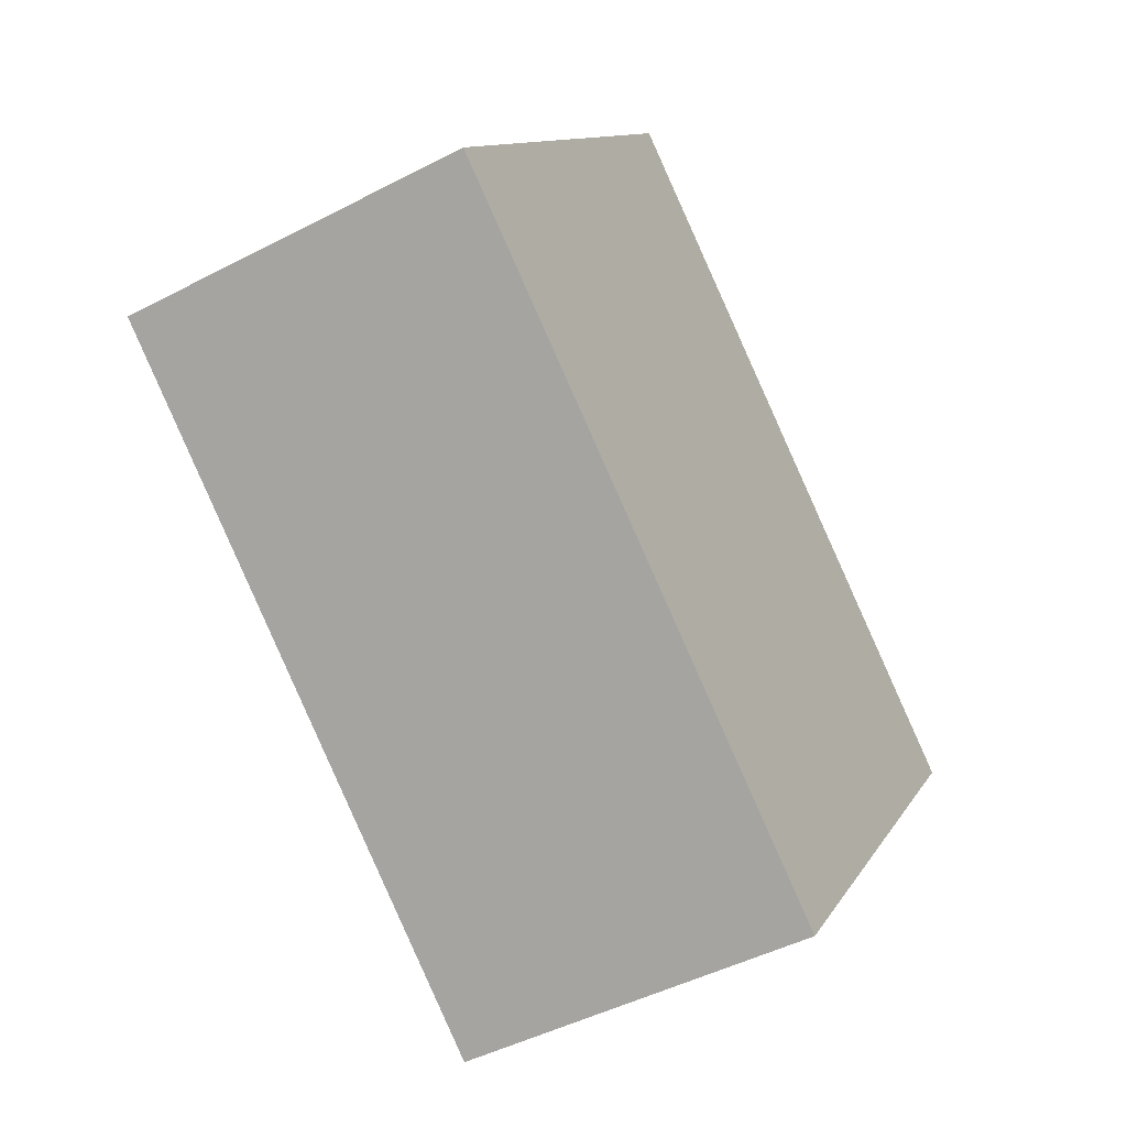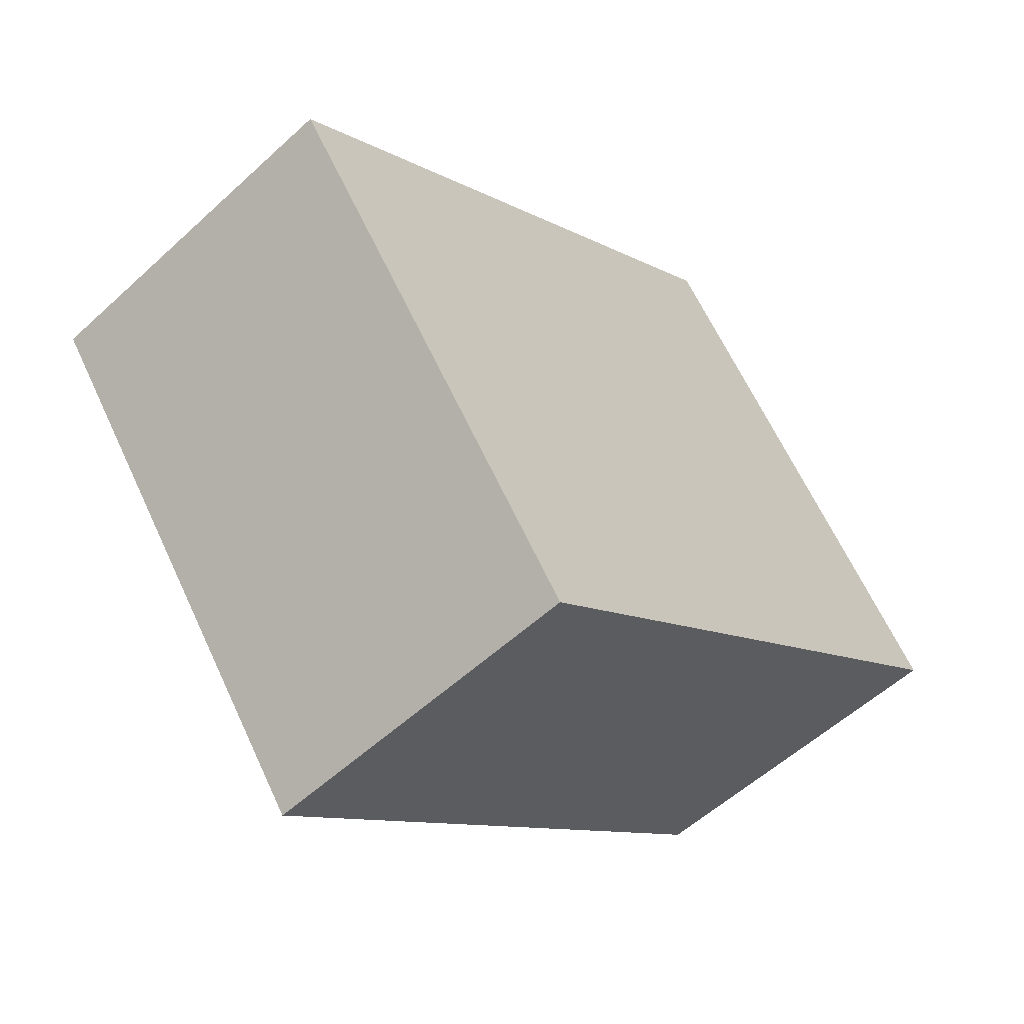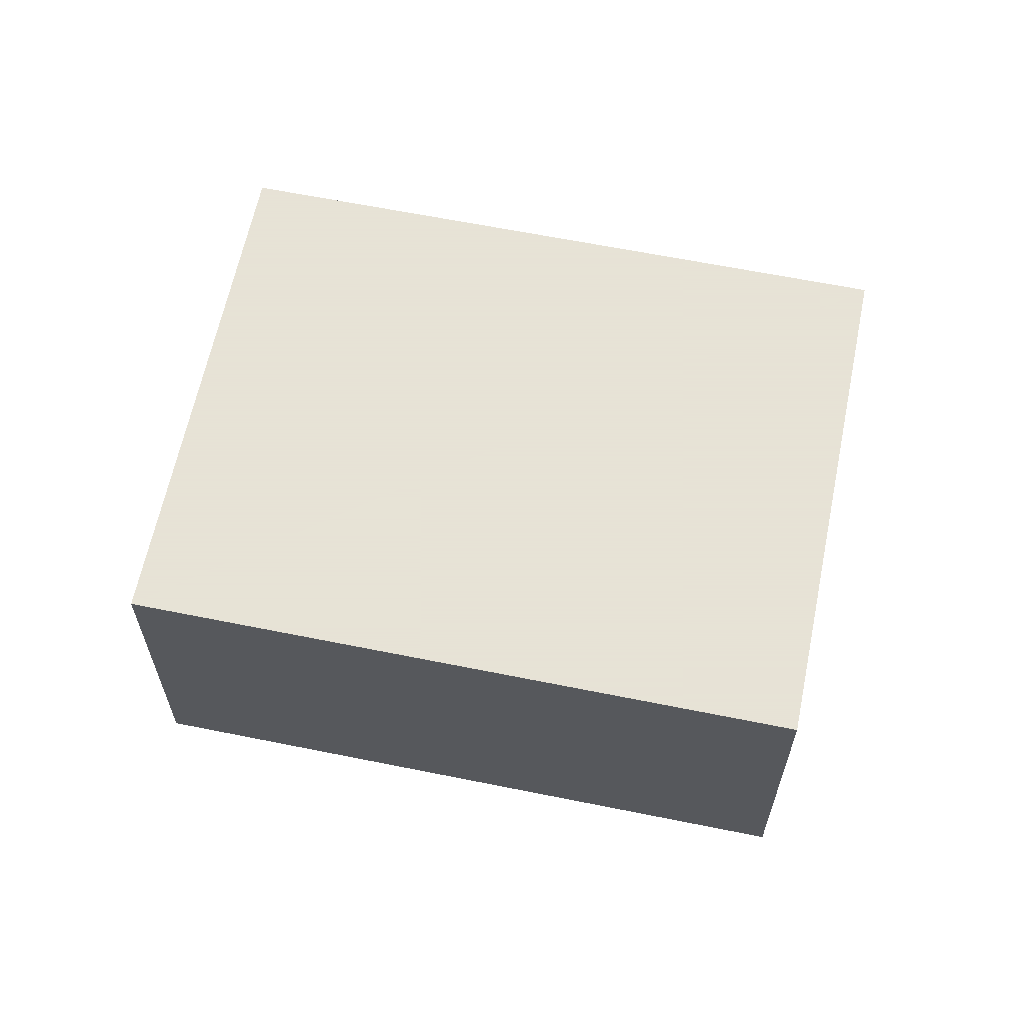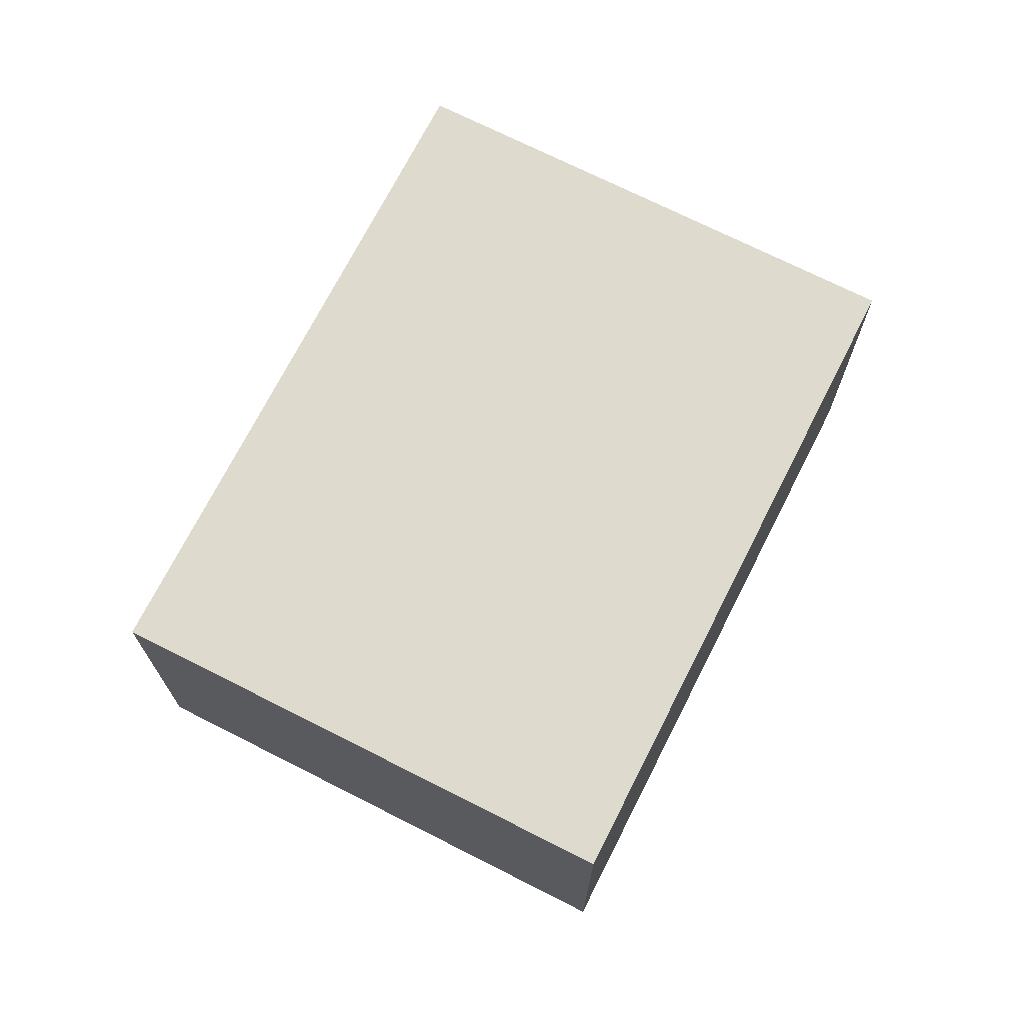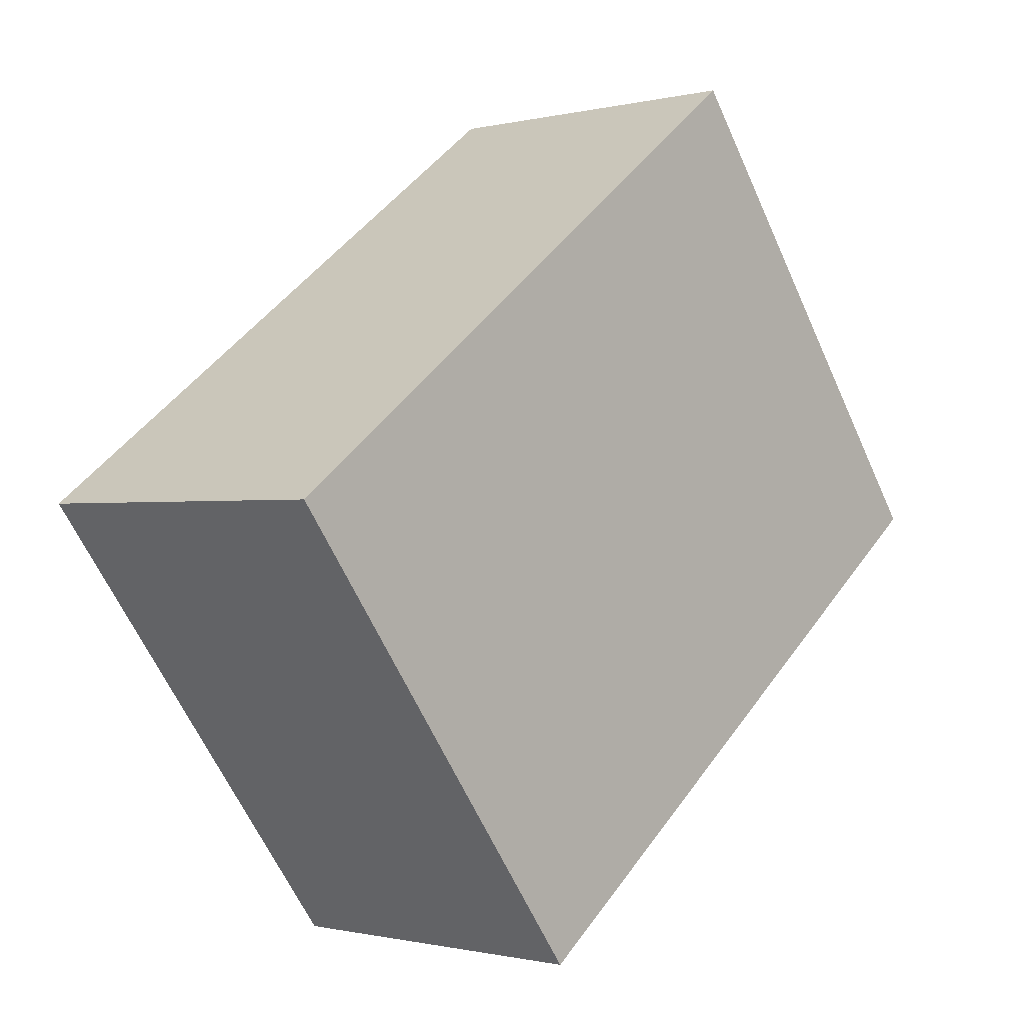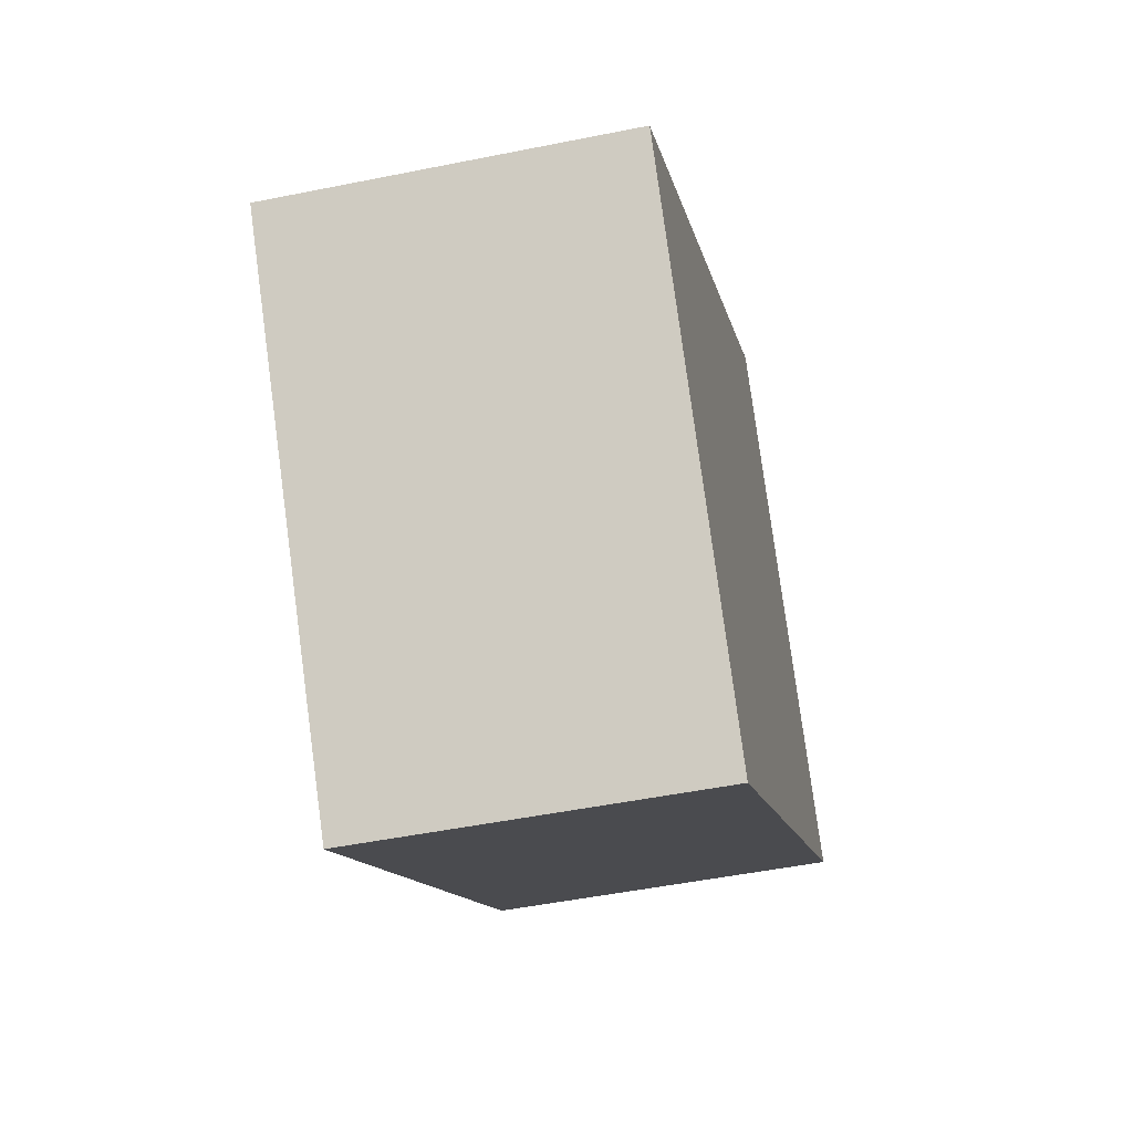
<metadata>
{"format":"obj","ext":"obj","renderer":"f3d","projection":"perspective","resolution":1024,"background":"white","views":[{"elev":-46.6,"azim":120.7,"up":"+Z"},{"elev":-55.6,"azim":-46.0,"up":"+Z"},{"elev":62.8,"azim":-25.4,"up":"+Y"},{"elev":71.3,"azim":-100.1,"up":"+Y"},{"elev":-0.7,"azim":-47.5,"up":"+Z"},{"elev":-49.0,"azim":-77.3,"up":"+Z"}]}
</metadata>
<code>
v  0 1.37 8.389e-17
v  3.592 1.37 -0.042
v  1.32 1.37 -1.753
v  2.272 1.37 1.711
v  1.32 1.073e-16 -1.753
v  0 0 0
v  2.272 -1.048e-16 1.711
v  3.592 2.572e-18 -0.042
g defaultobject
f 1 2 3
f 2 1 4
f 5 1 3
f 1 5 6
f 6 4 1
f 4 6 7
f 7 2 4
f 2 7 8
f 8 3 2
f 3 8 5
f 8 6 5
f 6 8 7

</code>
